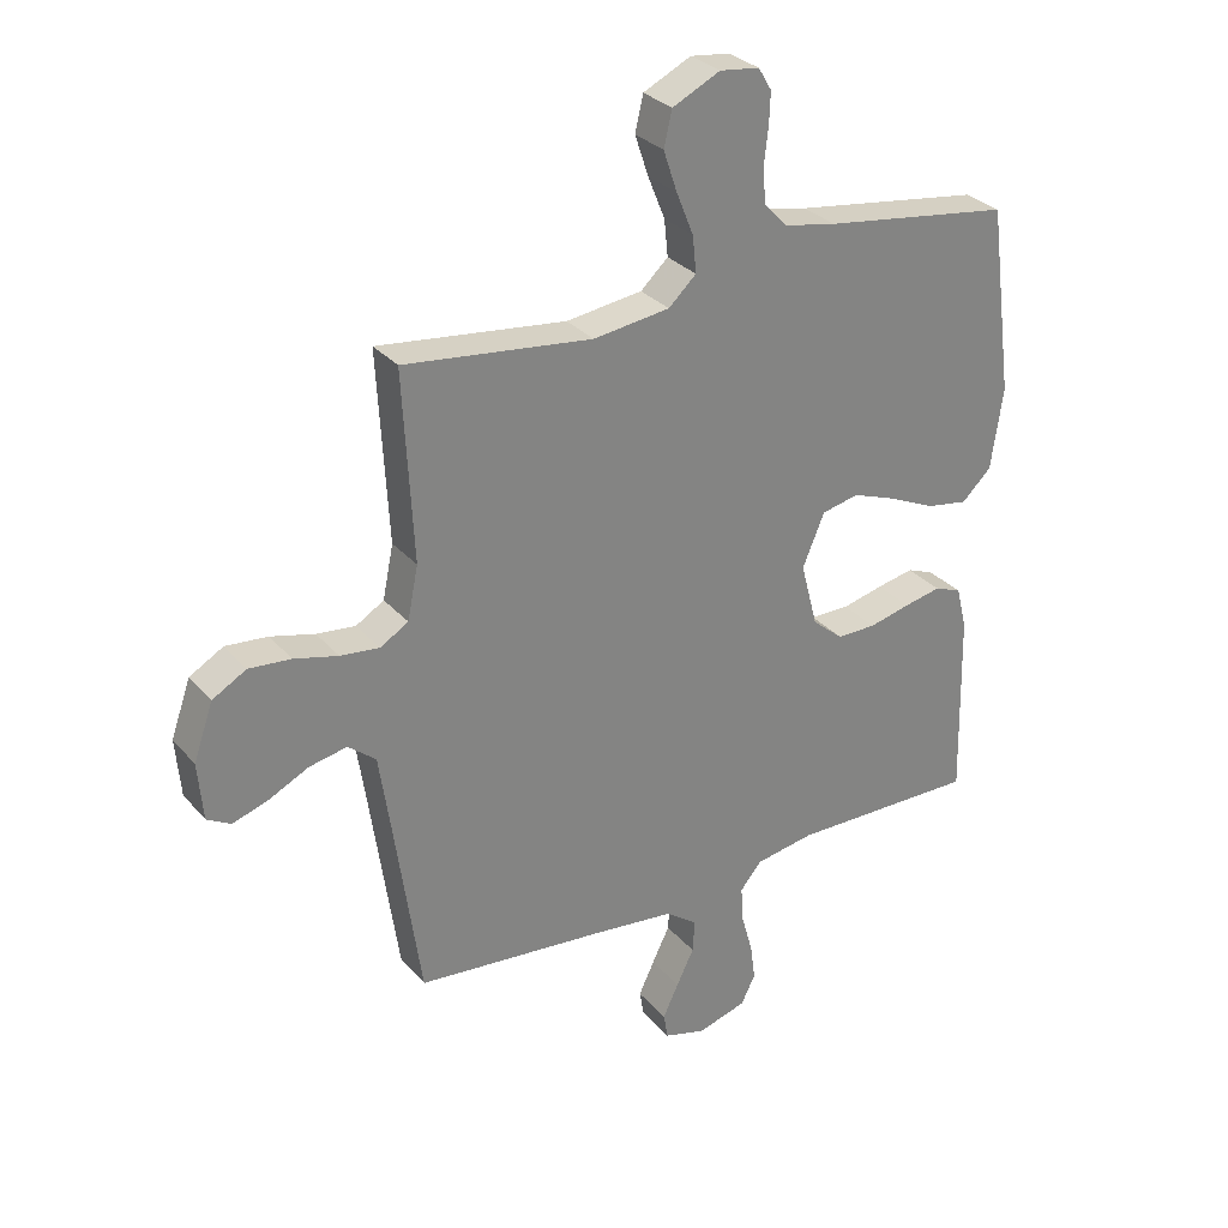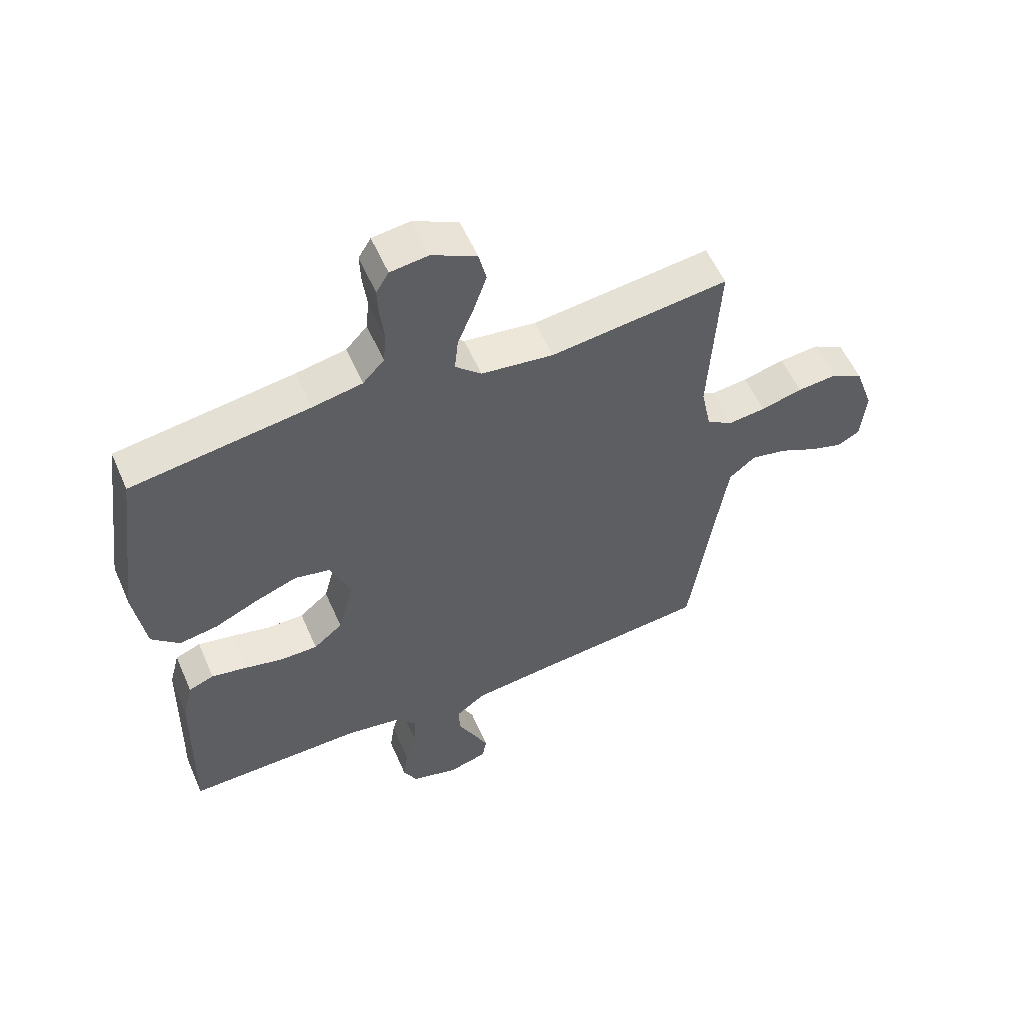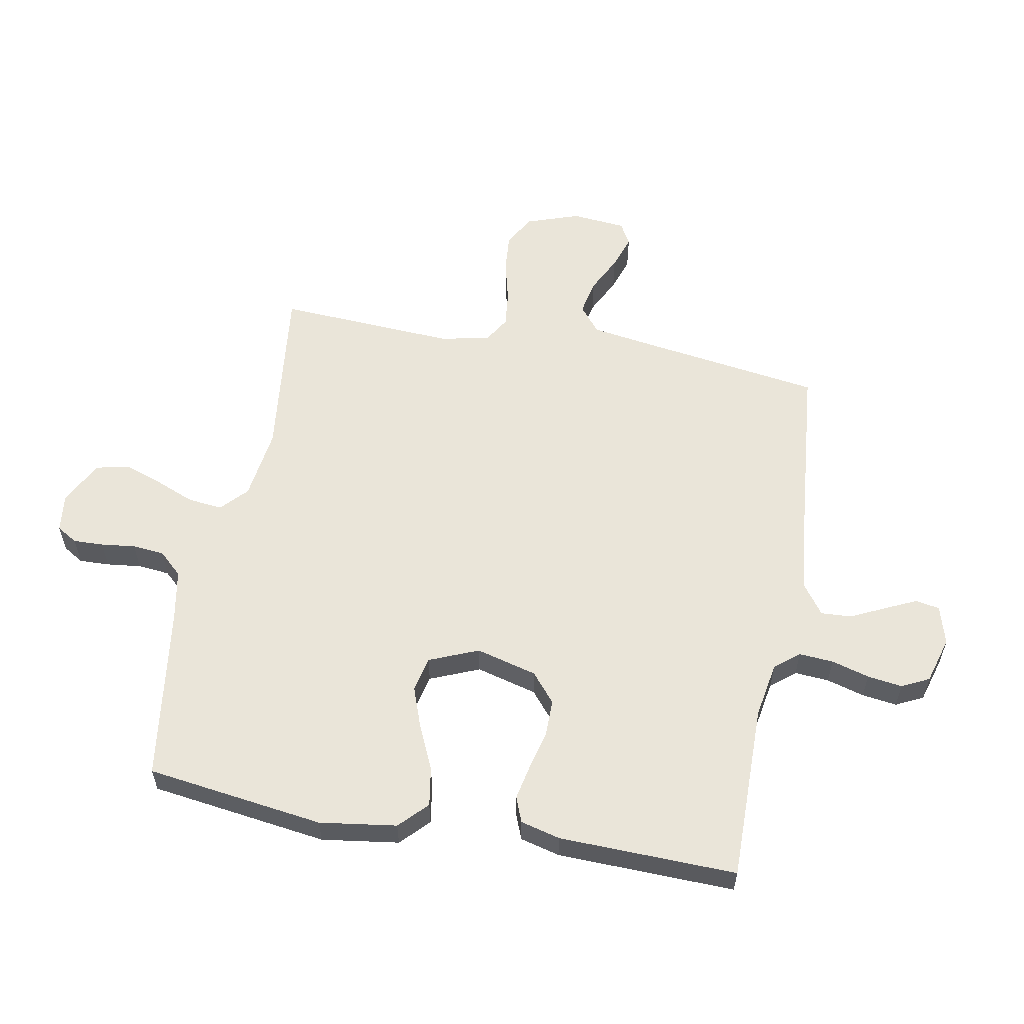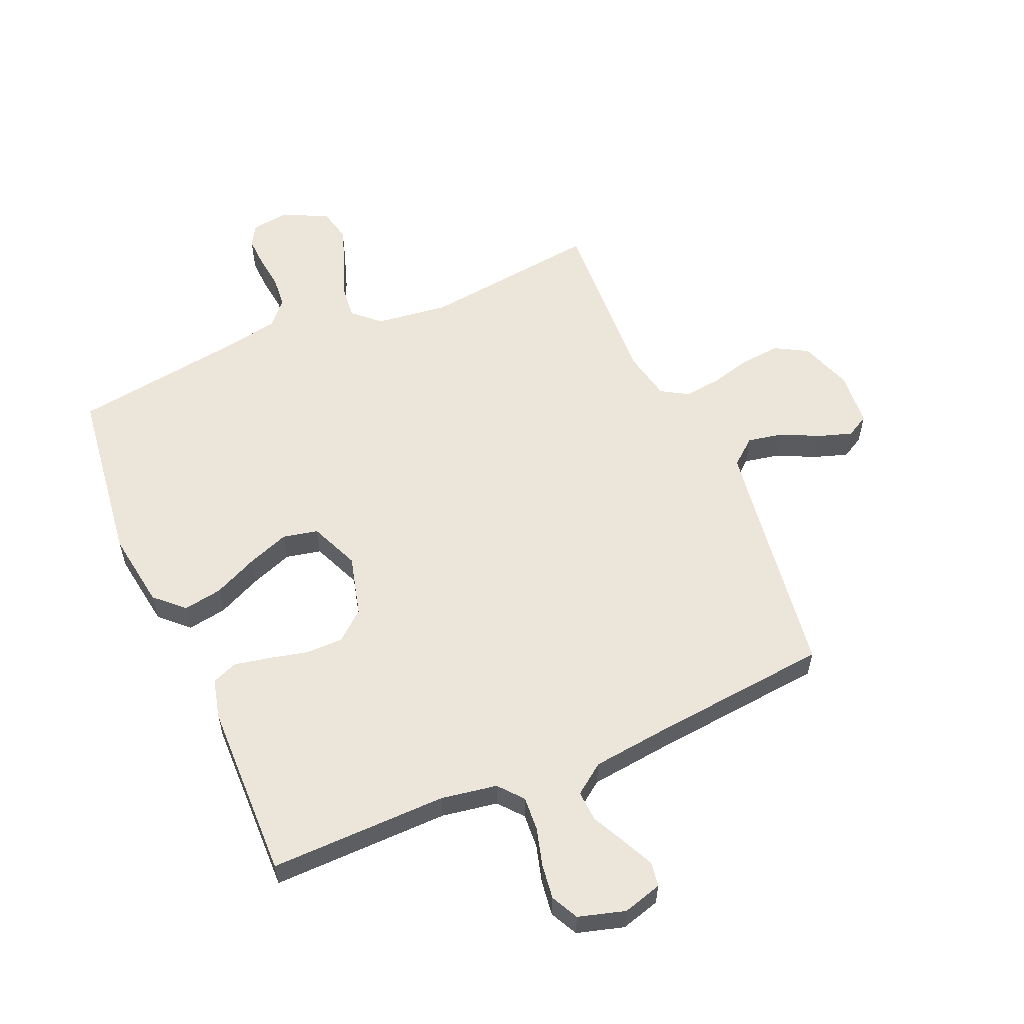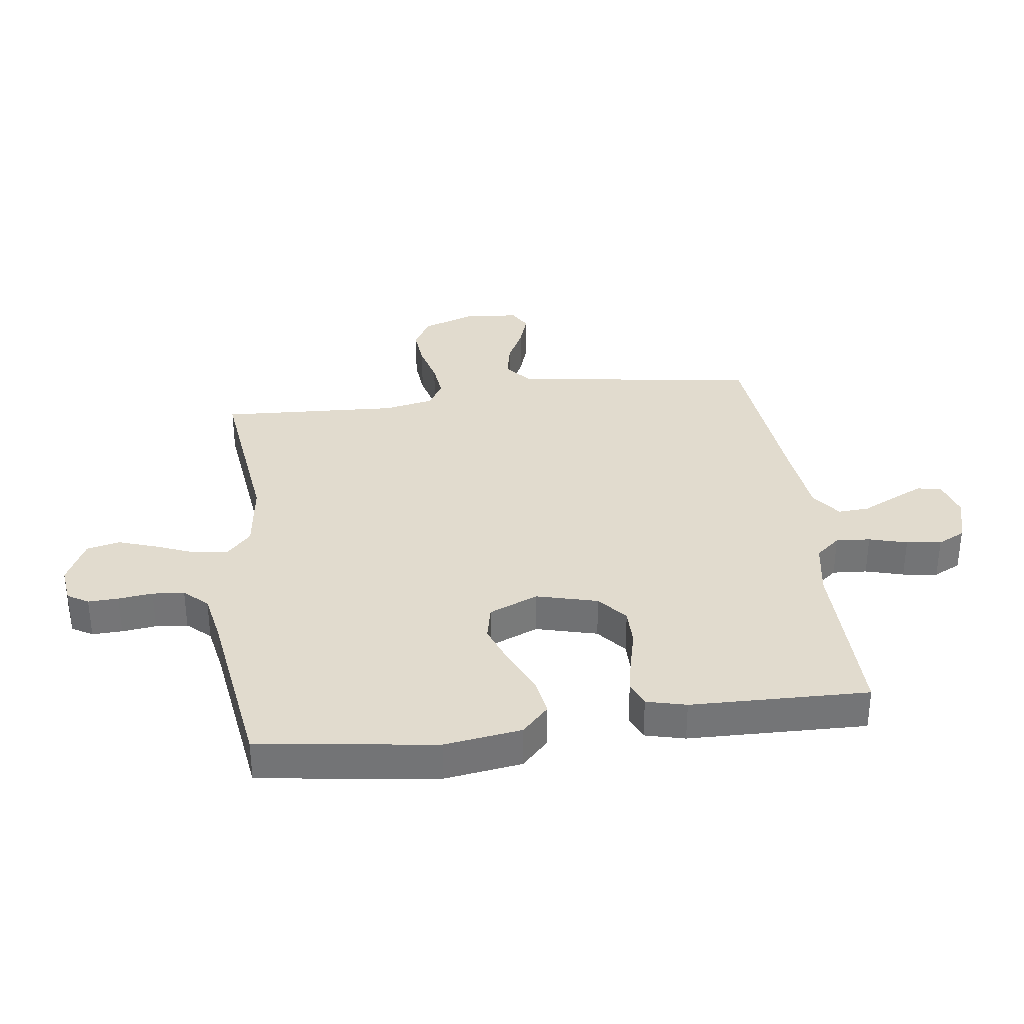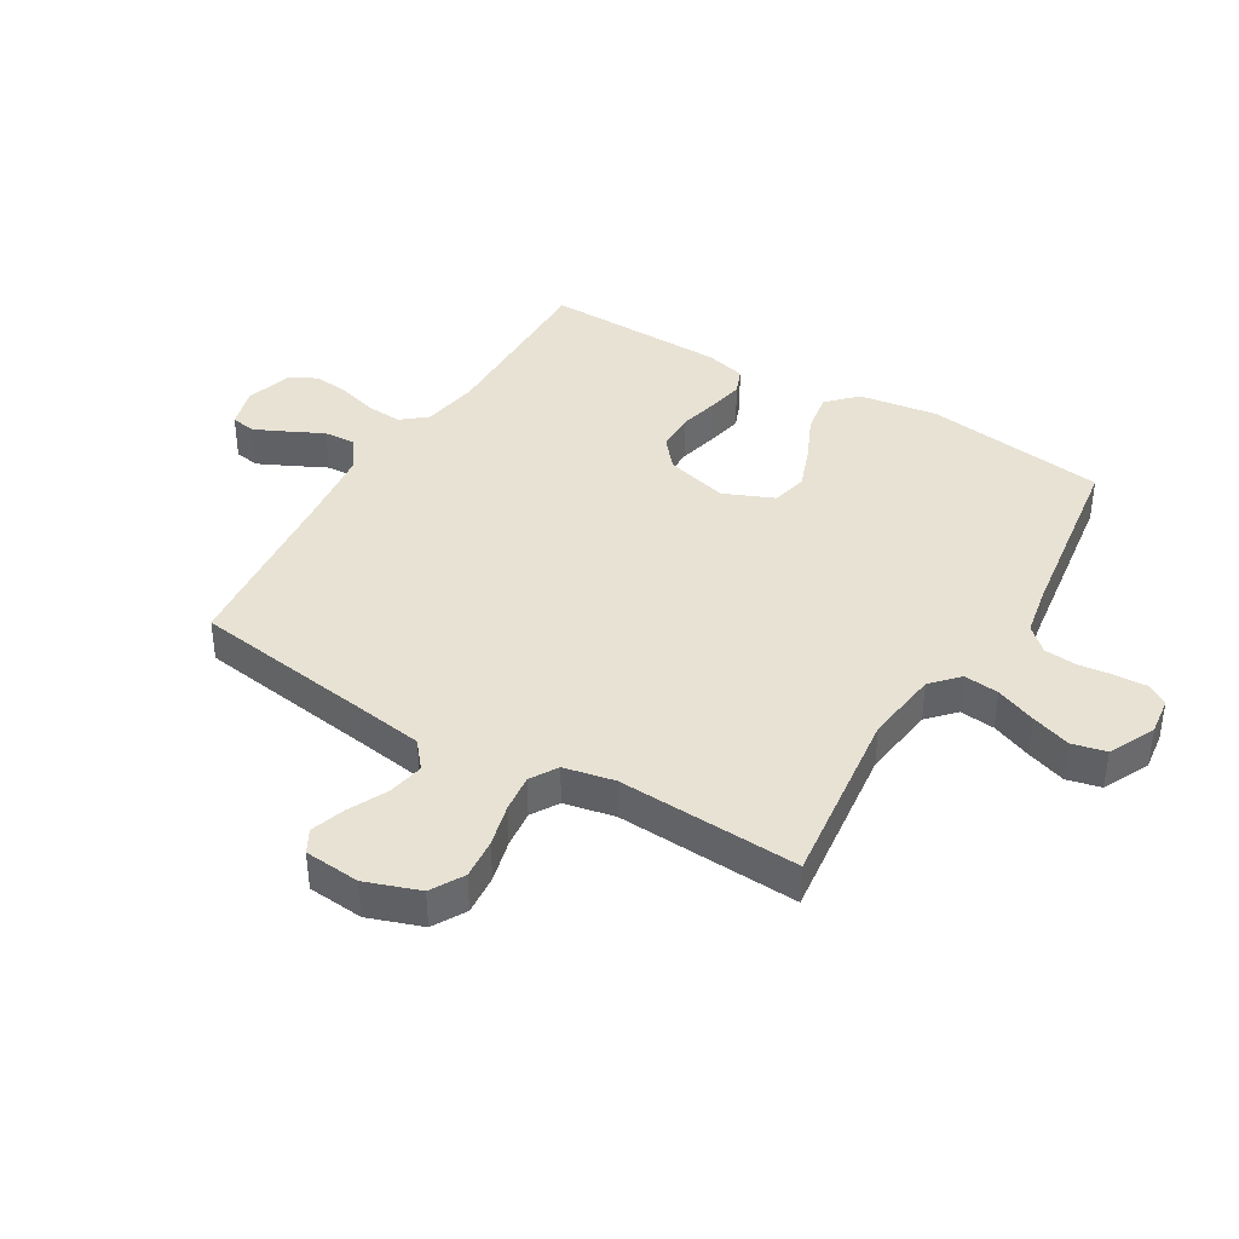
<metadata>
{"format":"obj","ext":"obj","renderer":"f3d","projection":"perspective","resolution":1024,"background":"white","views":[{"elev":29.9,"azim":-32.7,"up":"+Z"},{"elev":56.5,"azim":156.5,"up":"+Z"},{"elev":57.8,"azim":100.7,"up":"+Y"},{"elev":57.5,"azim":156.5,"up":"+Y"},{"elev":33.9,"azim":82.5,"up":"+Y"},{"elev":40.0,"azim":-59.2,"up":"+Y"}]}
</metadata>
<code>
v -0.5 0.07 0.5
v -0.2 0.07 0.464
v -0.078 0.07 0.48
v -0.034 0.07 0.521
v -0.04 0.07 0.579
v -0.067 0.07 0.646
v -0.089 0.07 0.711
v -0.076 0.07 0.767
v 0 0.07 0.804
v 0.063 0.07 0.796
v 0.084 0.07 0.761
v 0.082 0.07 0.71
v 0.075 0.07 0.652
v 0.08 0.07 0.598
v 0.116 0.07 0.559
v 0.2 0.07 0.543
v 0.5 0.07 0.5
v 0.54 0.07 0.2
v 0.521 0.07 0.07
v 0.474 0.07 0.025
v 0.408 0.07 0.036
v 0.334 0.07 0.07
v 0.263 0.07 0.096
v 0.204 0.07 0.083
v 0.169 0.07 0
v 0.196 0.07 -0.103
v 0.245 0.07 -0.144
v 0.308 0.07 -0.144
v 0.374 0.07 -0.128
v 0.433 0.07 -0.116
v 0.476 0.07 -0.133
v 0.493 0.07 -0.2
v 0.5 0.07 -0.5
v 0.2 0.07 -0.496
v 0.106 0.07 -0.512
v 0.072 0.07 -0.553
v 0.076 0.07 -0.611
v 0.094 0.07 -0.675
v 0.102 0.07 -0.734
v 0.079 0.07 -0.78
v 0 0.07 -0.803
v -0.066 0.07 -0.784
v -0.073 0.07 -0.743
v -0.048 0.07 -0.69
v -0.02 0.07 -0.633
v -0.017 0.07 -0.581
v -0.068 0.07 -0.544
v -0.2 0.07 -0.529
v -0.5 0.07 -0.5
v -0.543 0.07 -0.2
v -0.56 0.07 -0.087
v -0.604 0.07 -0.051
v -0.664 0.07 -0.063
v -0.727 0.07 -0.094
v -0.784 0.07 -0.113
v -0.822 0.07 -0.092
v -0.83 0.07 0
v -0.799 0.07 0.089
v -0.745 0.07 0.12
v -0.678 0.07 0.114
v -0.608 0.07 0.096
v -0.546 0.07 0.089
v -0.501 0.07 0.116
v -0.484 0.07 0.2
v -0.5 0 0.5
v -0.2 0 0.464
v -0.078 0 0.48
v -0.034 0 0.521
v -0.04 0 0.579
v -0.067 0 0.646
v -0.089 0 0.711
v -0.076 0 0.767
v 0 0 0.804
v 0.063 0 0.796
v 0.084 0 0.761
v 0.082 0 0.71
v 0.075 0 0.652
v 0.08 0 0.598
v 0.116 0 0.559
v 0.2 0 0.543
v 0.5 0 0.5
v 0.54 0 0.2
v 0.521 0 0.07
v 0.474 0 0.025
v 0.408 0 0.036
v 0.334 0 0.07
v 0.263 0 0.096
v 0.204 0 0.083
v 0.169 0 0
v 0.196 0 -0.103
v 0.245 0 -0.144
v 0.308 0 -0.144
v 0.374 0 -0.128
v 0.433 0 -0.116
v 0.476 0 -0.133
v 0.493 0 -0.2
v 0.5 0 -0.5
v 0.2 0 -0.496
v 0.106 0 -0.512
v 0.072 0 -0.553
v 0.076 0 -0.611
v 0.094 0 -0.675
v 0.102 0 -0.734
v 0.079 0 -0.78
v 0 0 -0.803
v -0.066 0 -0.784
v -0.073 0 -0.743
v -0.048 0 -0.69
v -0.02 0 -0.633
v -0.017 0 -0.581
v -0.068 0 -0.544
v -0.2 0 -0.529
v -0.5 0 -0.5
v -0.543 0 -0.2
v -0.56 0 -0.087
v -0.604 0 -0.051
v -0.664 0 -0.063
v -0.727 0 -0.094
v -0.784 0 -0.113
v -0.822 0 -0.092
v -0.83 0 0
v -0.799 0 0.089
v -0.745 0 0.12
v -0.678 0 0.114
v -0.608 0 0.096
v -0.546 0 0.089
v -0.501 0 0.116
v -0.484 0 0.2
f 58 59 60 61
f 58 61 62
f 57 58 62
f 56 57 62
f 53 54 55 56
f 52 53 56 62
f 51 52 62 63
f 48 49 50
f 47 48 50 51
f 46 47 51 63
f 42 43 44 45
f 40 41 42 45
f 40 45 46
f 37 38 39 40
f 36 37 40 46
f 35 36 46 63
f 31 32 33 34
f 28 29 30 31
f 28 31 34 35
f 19 20 21 22
f 19 22 23
f 16 17 18 19
f 15 16 19 23
f 14 15 23 24
f 10 11 12 13
f 8 9 10 13
f 8 13 14
f 5 6 7 8
f 5 8 14 24
f 64 1 2
f 64 2 3
f 63 64 3
f 35 63 3
f 27 28 35
f 26 27 35
f 25 26 35 3
f 4 5 24 25
f 3 4 25
f 125 124 123 122
f 126 125 122
f 126 122 121
f 126 121 120
f 120 119 118 117
f 126 120 117 116
f 127 126 116 115
f 114 113 112
f 115 114 112 111
f 127 115 111 110
f 109 108 107 106
f 109 106 105 104
f 110 109 104
f 104 103 102 101
f 110 104 101 100
f 127 110 100 99
f 98 97 96 95
f 95 94 93 92
f 99 98 95 92
f 86 85 84 83
f 87 86 83
f 83 82 81 80
f 87 83 80 79
f 88 87 79 78
f 77 76 75 74
f 77 74 73 72
f 78 77 72
f 72 71 70 69
f 88 78 72 69
f 66 65 128
f 67 66 128
f 67 128 127
f 67 127 99
f 99 92 91
f 99 91 90
f 67 99 90 89
f 89 88 69 68
f 89 68 67
f 1 65 66 2
f 2 66 67 3
f 3 67 68 4
f 4 68 69 5
f 5 69 70 6
f 6 70 71 7
f 7 71 72 8
f 8 72 73 9
f 9 73 74 10
f 10 74 75 11
f 11 75 76 12
f 12 76 77 13
f 13 77 78 14
f 14 78 79 15
f 15 79 80 16
f 16 80 81 17
f 17 81 82 18
f 18 82 83 19
f 19 83 84 20
f 20 84 85 21
f 21 85 86 22
f 22 86 87 23
f 23 87 88 24
f 24 88 89 25
f 25 89 90 26
f 26 90 91 27
f 27 91 92 28
f 28 92 93 29
f 29 93 94 30
f 30 94 95 31
f 31 95 96 32
f 32 96 97 33
f 33 97 98 34
f 34 98 99 35
f 35 99 100 36
f 36 100 101 37
f 37 101 102 38
f 38 102 103 39
f 39 103 104 40
f 40 104 105 41
f 41 105 106 42
f 42 106 107 43
f 43 107 108 44
f 44 108 109 45
f 45 109 110 46
f 46 110 111 47
f 47 111 112 48
f 48 112 113 49
f 49 113 114 50
f 50 114 115 51
f 51 115 116 52
f 52 116 117 53
f 53 117 118 54
f 54 118 119 55
f 55 119 120 56
f 56 120 121 57
f 57 121 122 58
f 58 122 123 59
f 59 123 124 60
f 60 124 125 61
f 61 125 126 62
f 62 126 127 63
f 63 127 128 64
f 64 128 65 1

</code>
